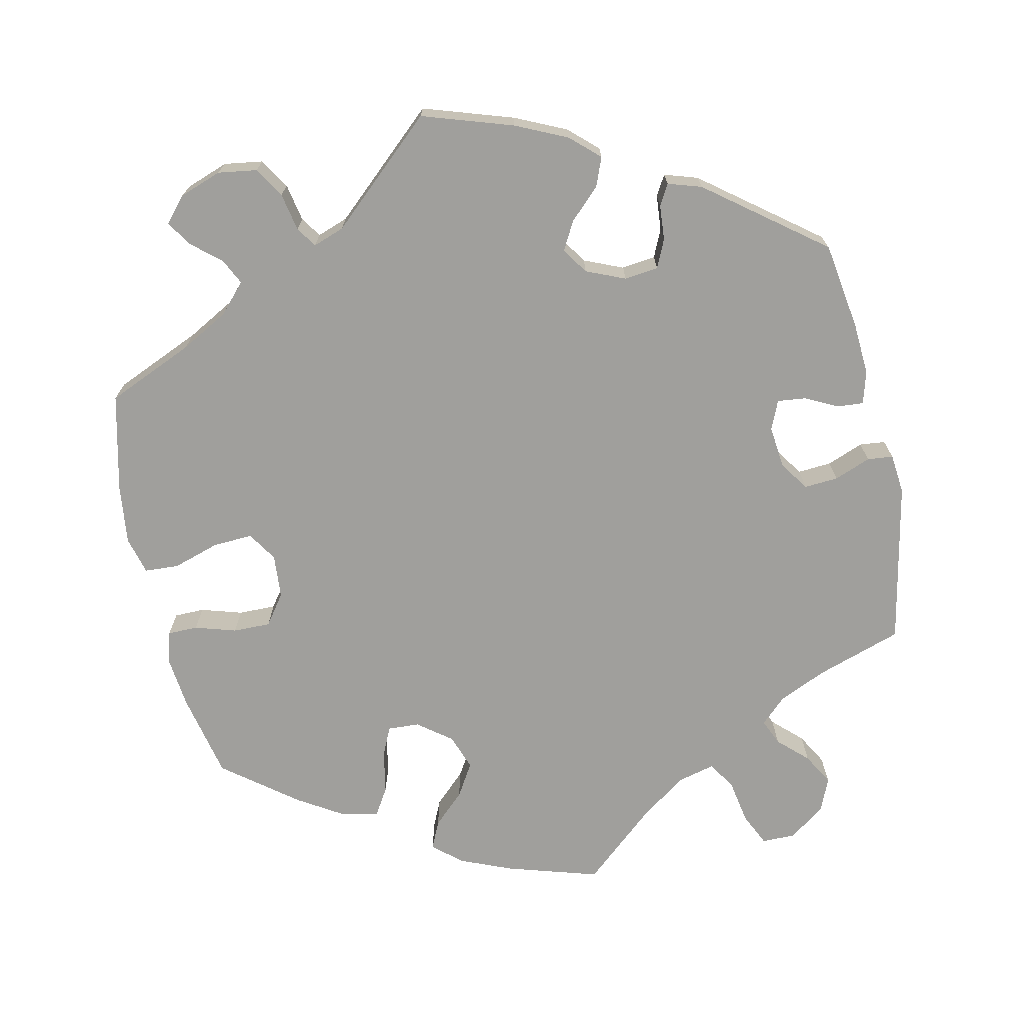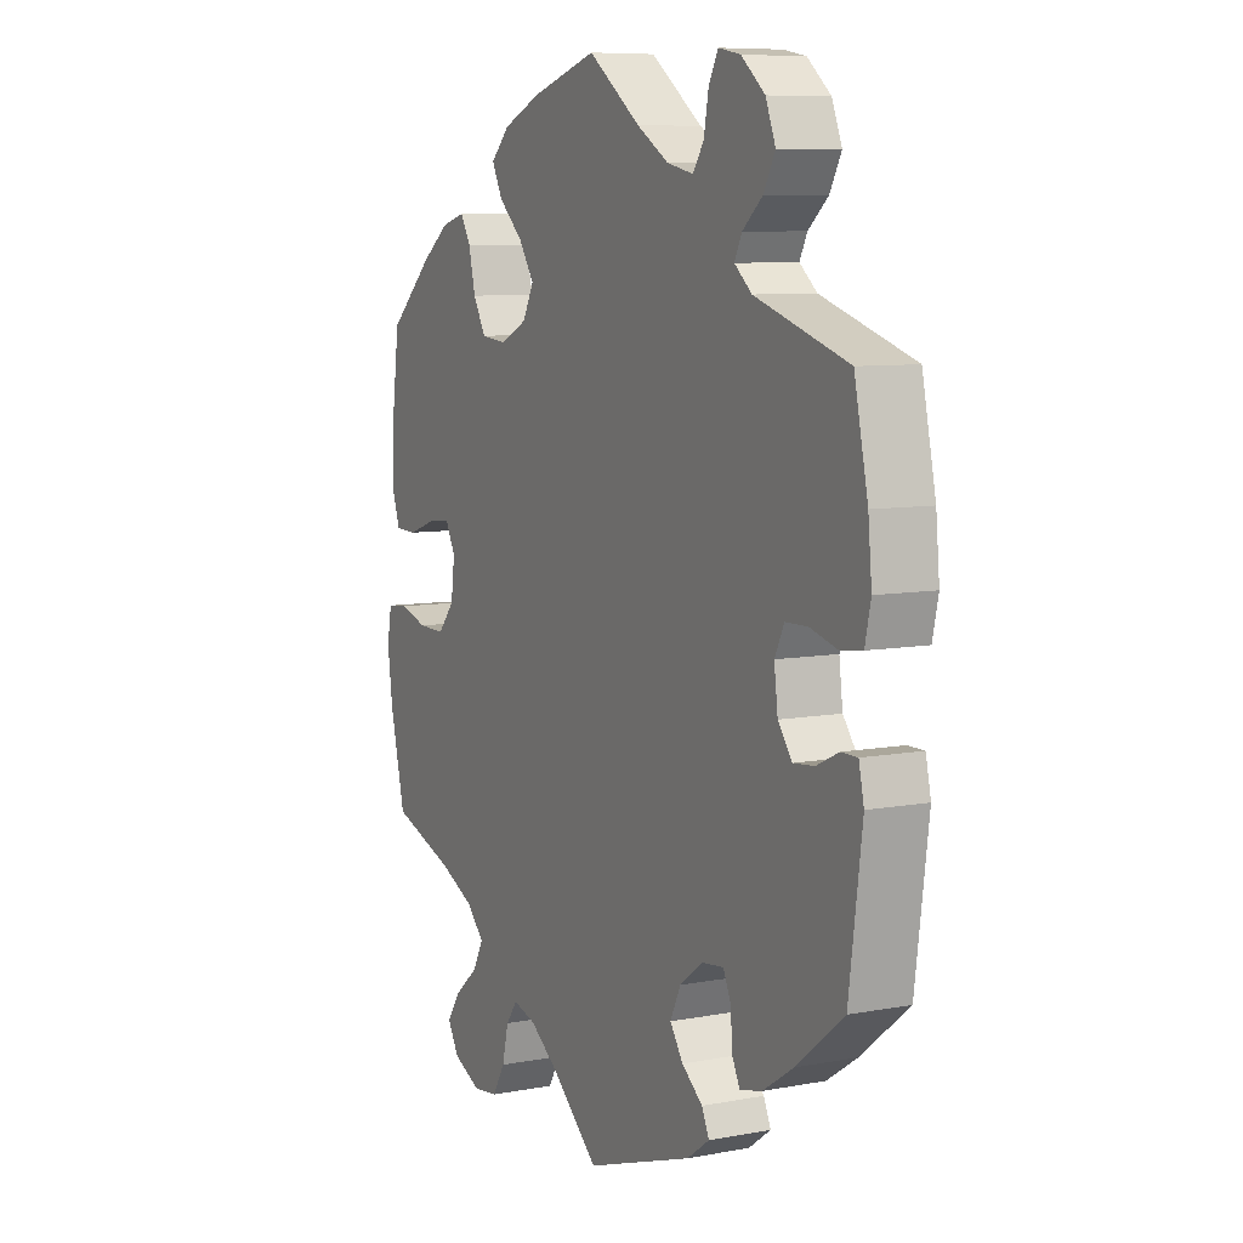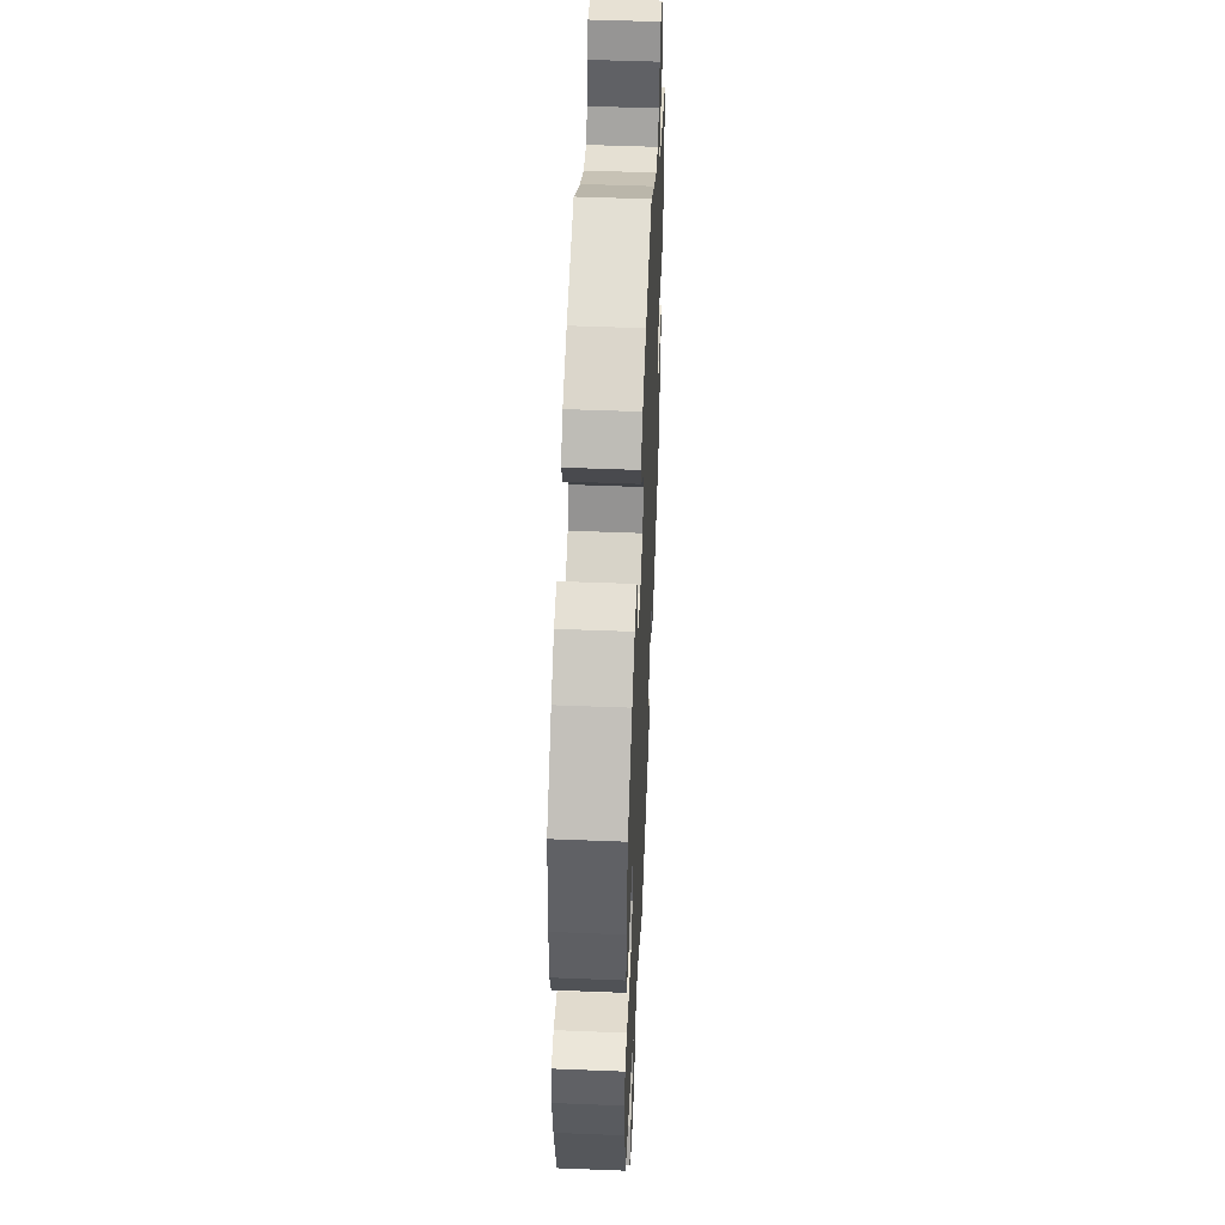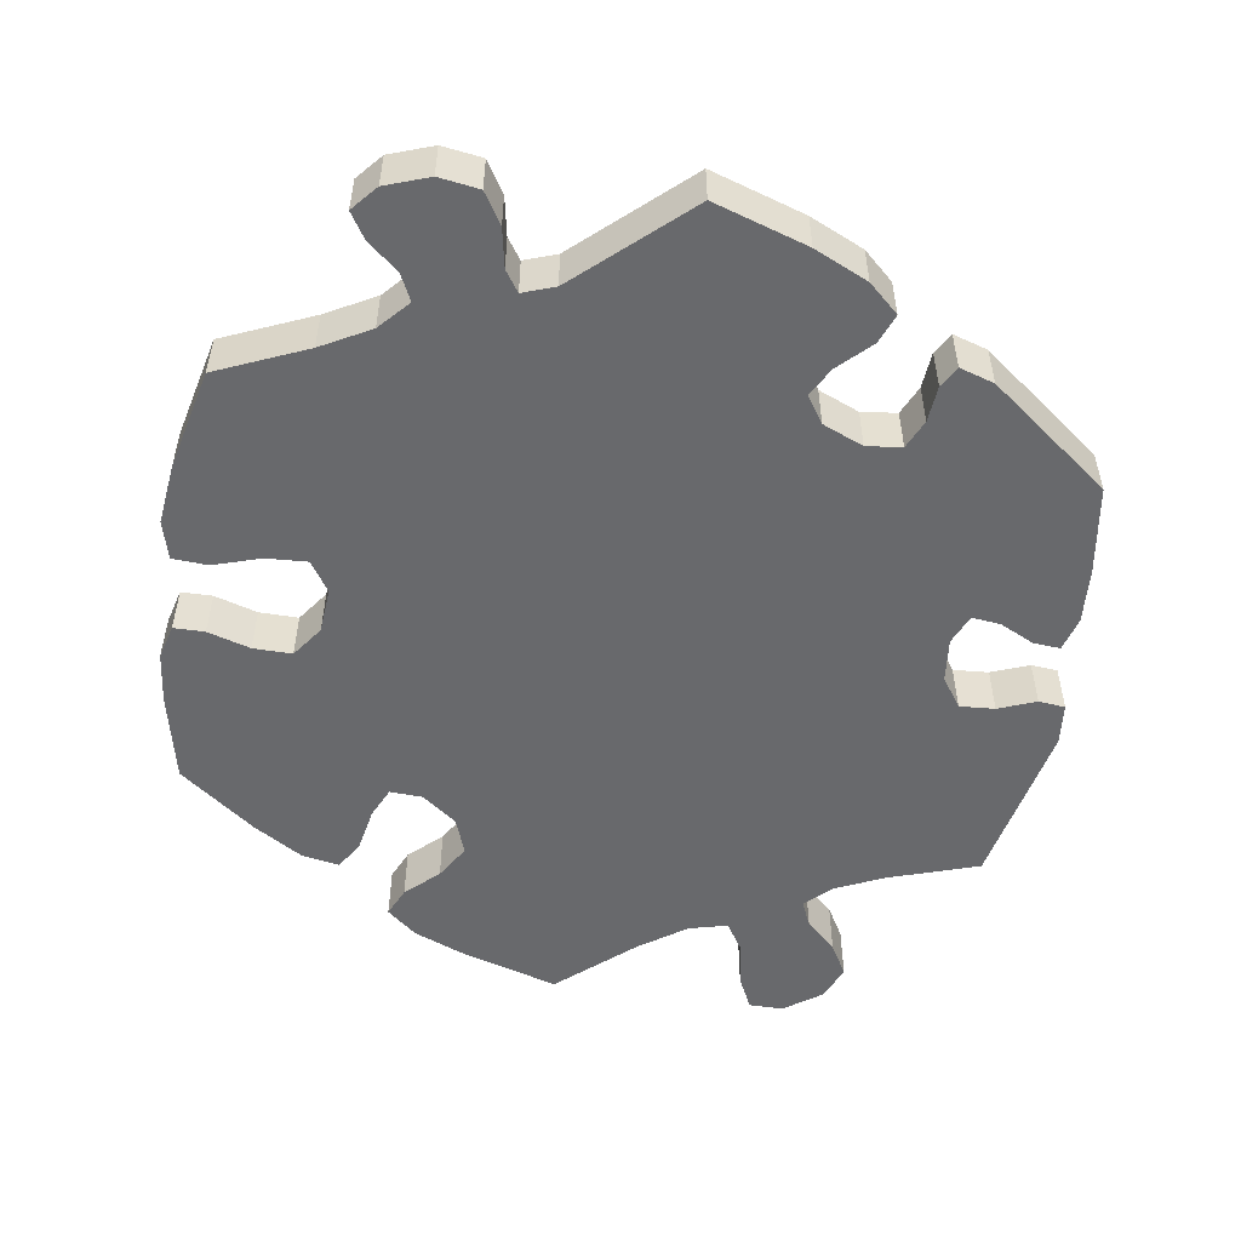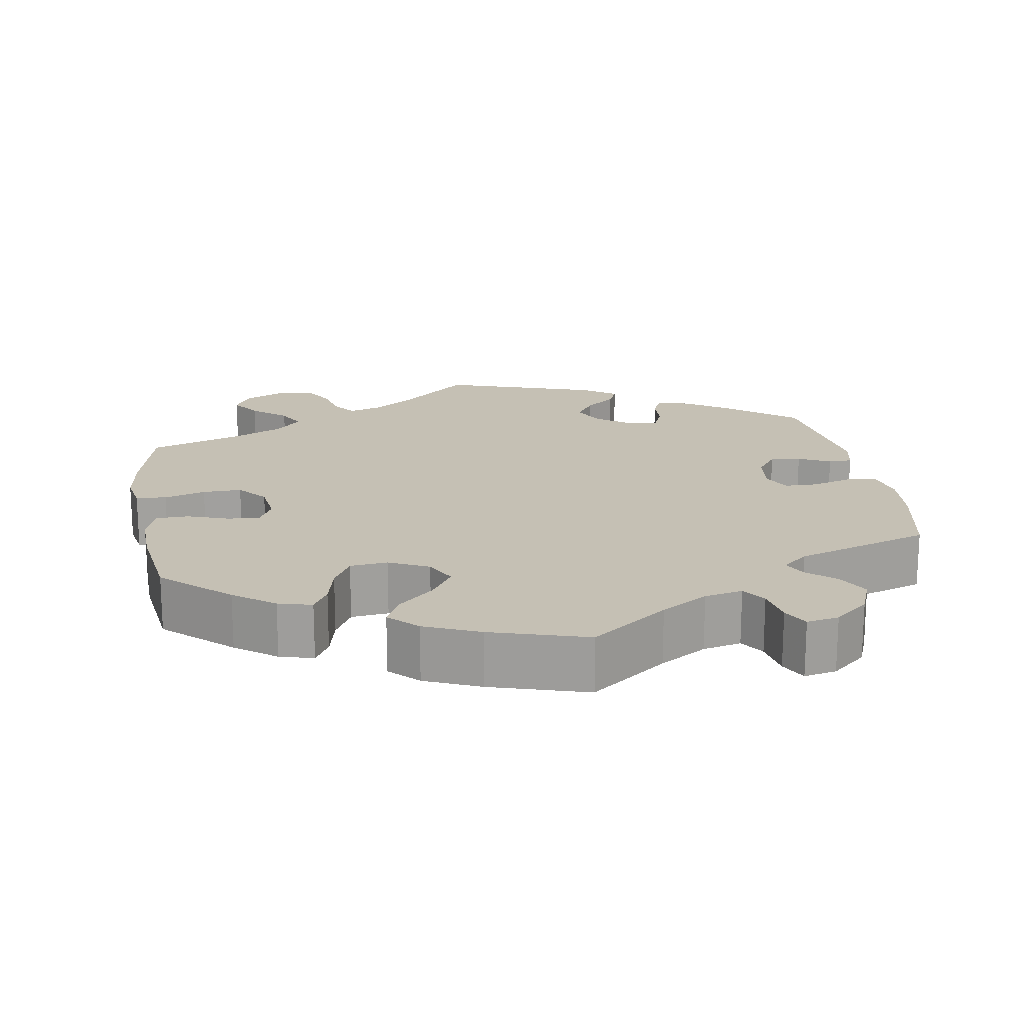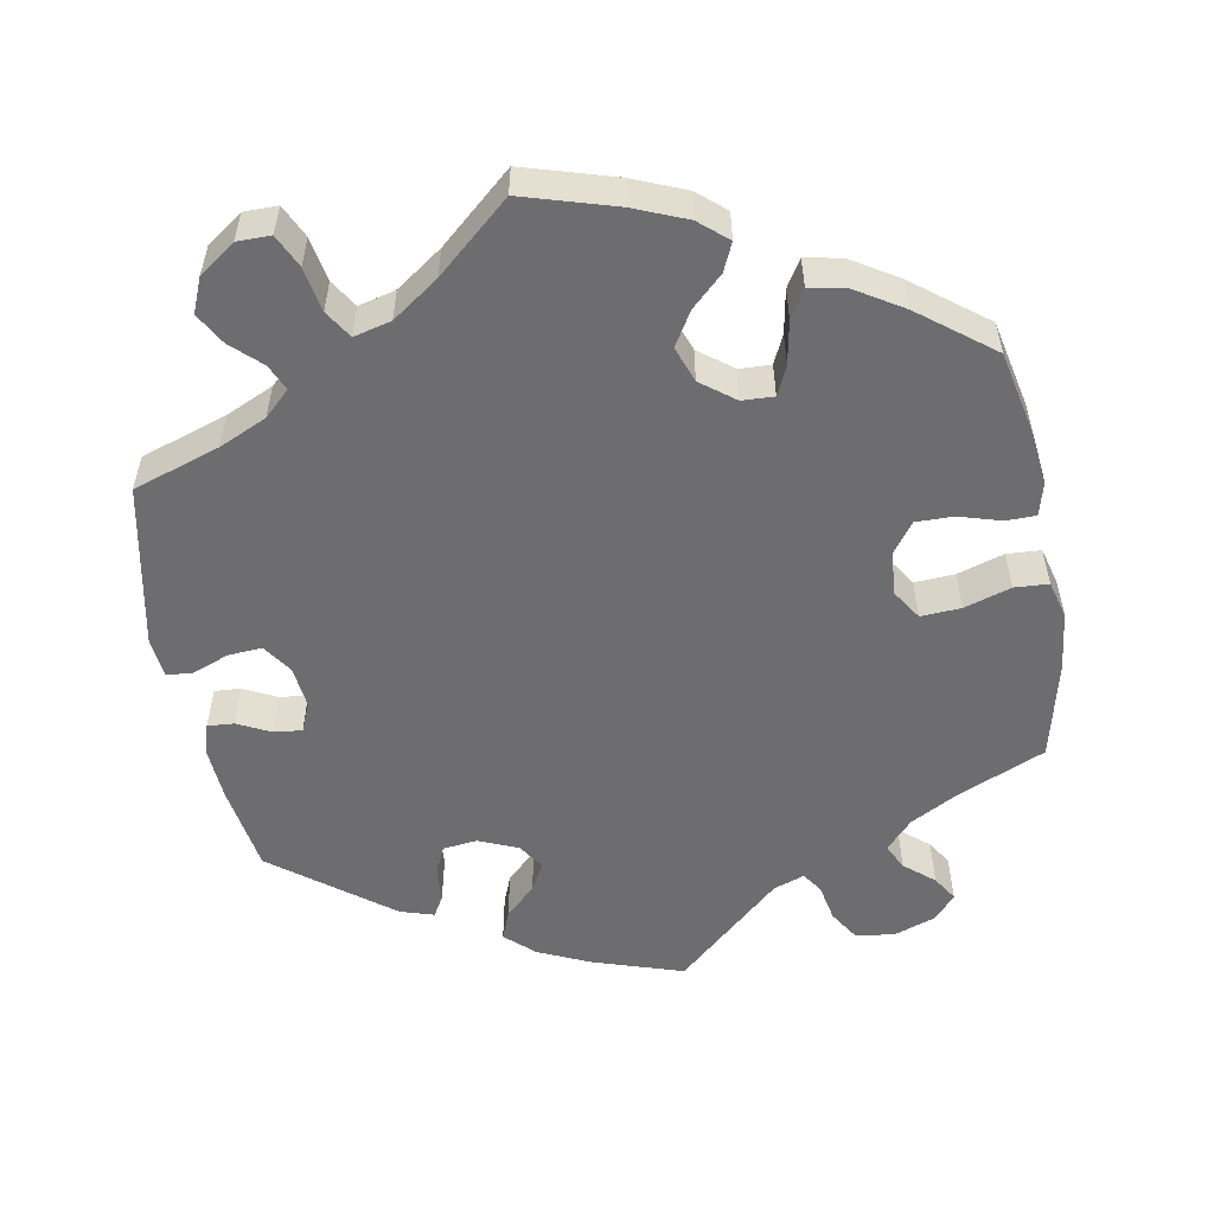
<metadata>
{"format":"obj","ext":"obj","renderer":"f3d","projection":"perspective","resolution":1024,"background":"white","views":[{"elev":-71.2,"azim":72.2,"up":"+Y"},{"elev":8.1,"azim":62.5,"up":"+Z"},{"elev":50.1,"azim":-87.5,"up":"+Z"},{"elev":-52.7,"azim":51.2,"up":"+Y"},{"elev":18.4,"azim":-9.5,"up":"+Y"},{"elev":-54.1,"azim":-109.7,"up":"+Y"}]}
</metadata>
<code>
v 0.526 0.07 0.167
v 0.533 0.07 0.093
v 0.522 0.07 0.043
v 0.482 0.07 0.037
v 0.428 0.07 0.052
v 0.386 0.07 0.051
v 0.368 0.07 0.014
v 0.375 0.07 -0.041
v 0.402 0.07 -0.077
v 0.442 0.07 -0.073
v 0.484 0.07 -0.053
v 0.515 0.07 -0.053
v 0.525 0.07 -0.098
v 0.5 0.07 -0.289
v 0.409 0.07 -0.362
v 0.352 0.07 -0.4
v 0.309 0.07 -0.411
v 0.294 0.07 -0.38
v 0.291 0.07 -0.332
v 0.276 0.07 -0.298
v 0.235 0.07 -0.303
v 0.19 0.07 -0.336
v 0.17 0.07 -0.378
v 0.195 0.07 -0.415
v 0.235 0.07 -0.447
v 0.249 0.07 -0.478
v 0.206 0.07 -0.509
v 0 0.07 -0.578
v -0.089 0.07 -0.499
v -0.145 0.07 -0.459
v -0.189 0.07 -0.446
v -0.211 0.07 -0.476
v -0.223 0.07 -0.527
v -0.247 0.07 -0.568
v -0.295 0.07 -0.574
v -0.348 0.07 -0.55
v -0.37 0.07 -0.512
v -0.343 0.07 -0.473
v -0.298 0.07 -0.435
v -0.278 0.07 -0.397
v -0.313 0.07 -0.361
v -0.38 0.07 -0.33
v -0.5 0.07 -0.289
v -0.529 0.07 -0.167
v -0.539 0.07 -0.093
v -0.53 0.07 -0.045
v -0.49 0.07 -0.041
v -0.436 0.07 -0.057
v -0.385 0.07 -0.058
v -0.353 0.07 -0.02
v -0.346 0.07 0.035
v -0.365 0.07 0.072
v -0.407 0.07 0.068
v -0.461 0.07 0.049
v -0.503 0.07 0.05
v -0.519 0.07 0.096
v -0.517 0.07 0.168
v -0.501 0.07 0.288
v -0.415 0.07 0.366
v -0.362 0.07 0.405
v -0.318 0.07 0.417
v -0.298 0.07 0.383
v -0.285 0.07 0.328
v -0.261 0.07 0.285
v -0.212 0.07 0.28
v -0.16 0.07 0.305
v -0.139 0.07 0.346
v -0.168 0.07 0.39
v -0.215 0.07 0.433
v -0.235 0.07 0.473
v -0.199 0.07 0.509
v -0.127 0.07 0.54
v -0.001 0.07 0.578
v 0.099 0.07 0.504
v 0.16 0.07 0.467
v 0.21 0.07 0.456
v 0.231 0.07 0.487
v 0.24 0.07 0.537
v 0.258 0.07 0.571
v 0.3 0.07 0.563
v 0.345 0.07 0.525
v 0.364 0.07 0.477
v 0.342 0.07 0.436
v 0.304 0.07 0.403
v 0.29 0.07 0.374
v 0.323 0.07 0.346
v 0.5 0.07 0.289
v 0.526 0 0.167
v 0.533 0 0.093
v 0.522 0 0.043
v 0.482 0 0.037
v 0.428 0 0.052
v 0.386 0 0.051
v 0.368 0 0.014
v 0.375 0 -0.041
v 0.402 0 -0.077
v 0.442 0 -0.073
v 0.484 0 -0.053
v 0.515 0 -0.053
v 0.525 0 -0.098
v 0.5 0 -0.289
v 0.409 0 -0.362
v 0.352 0 -0.4
v 0.309 0 -0.411
v 0.294 0 -0.38
v 0.291 0 -0.332
v 0.276 0 -0.298
v 0.235 0 -0.303
v 0.19 0 -0.336
v 0.17 0 -0.378
v 0.195 0 -0.415
v 0.235 0 -0.447
v 0.249 0 -0.478
v 0.206 0 -0.509
v 0 0 -0.578
v -0.089 0 -0.499
v -0.145 0 -0.459
v -0.189 0 -0.446
v -0.211 0 -0.476
v -0.223 0 -0.527
v -0.247 0 -0.568
v -0.295 0 -0.574
v -0.348 0 -0.55
v -0.37 0 -0.512
v -0.343 0 -0.473
v -0.298 0 -0.435
v -0.278 0 -0.397
v -0.313 0 -0.361
v -0.38 0 -0.33
v -0.5 0 -0.289
v -0.529 0 -0.167
v -0.539 0 -0.093
v -0.53 0 -0.045
v -0.49 0 -0.041
v -0.436 0 -0.057
v -0.385 0 -0.058
v -0.353 0 -0.02
v -0.346 0 0.035
v -0.365 0 0.072
v -0.407 0 0.068
v -0.461 0 0.049
v -0.503 0 0.05
v -0.519 0 0.096
v -0.517 0 0.168
v -0.501 0 0.288
v -0.415 0 0.366
v -0.362 0 0.405
v -0.318 0 0.417
v -0.298 0 0.383
v -0.285 0 0.328
v -0.261 0 0.285
v -0.212 0 0.28
v -0.16 0 0.305
v -0.139 0 0.346
v -0.168 0 0.39
v -0.215 0 0.433
v -0.235 0 0.473
v -0.199 0 0.509
v -0.127 0 0.54
v -0.001 0 0.578
v 0.099 0 0.504
v 0.16 0 0.467
v 0.21 0 0.456
v 0.231 0 0.487
v 0.24 0 0.537
v 0.258 0 0.571
v 0.3 0 0.563
v 0.345 0 0.525
v 0.364 0 0.477
v 0.342 0 0.436
v 0.304 0 0.403
v 0.29 0 0.374
v 0.323 0 0.346
v 0.5 0 0.289
f 86 87 1 2
f 85 86 2 3
f 81 82 83 84
f 81 84 85
f 80 81 85
f 77 78 79 80
f 76 77 80 85
f 75 76 85 3
f 71 72 73 74
f 68 69 70 71
f 67 68 71 74
f 66 67 74 75
f 60 61 62 63
f 60 63 64
f 59 60 64
f 58 59 64
f 57 58 64 65
f 53 54 55 56
f 52 53 56 57
f 45 46 47 48
f 45 48 49
f 42 43 44 45
f 41 42 45 49
f 40 41 49 50
f 36 37 38 39
f 36 39 40
f 35 36 40
f 32 33 34 35
f 31 32 35 40
f 30 31 40 50
f 26 27 28 29
f 24 25 26 29
f 23 24 29 30
f 22 23 30 50
f 16 17 18 19
f 16 19 20
f 15 16 20
f 14 15 20
f 13 14 20
f 10 11 12 13
f 9 10 13 20
f 8 9 20 21
f 75 3 4 5
f 66 75 5 6
f 52 57 65
f 51 52 65 66
f 7 8 21 22
f 22 50 51 66
f 6 7 22 66
f 89 88 174 173
f 90 89 173 172
f 171 170 169 168
f 172 171 168
f 172 168 167
f 167 166 165 164
f 172 167 164 163
f 90 172 163 162
f 161 160 159 158
f 158 157 156 155
f 161 158 155 154
f 162 161 154 153
f 150 149 148 147
f 151 150 147
f 151 147 146
f 151 146 145
f 152 151 145 144
f 143 142 141 140
f 144 143 140 139
f 135 134 133 132
f 136 135 132
f 132 131 130 129
f 136 132 129 128
f 137 136 128 127
f 126 125 124 123
f 127 126 123
f 127 123 122
f 122 121 120 119
f 127 122 119 118
f 137 127 118 117
f 116 115 114 113
f 116 113 112 111
f 117 116 111 110
f 137 117 110 109
f 106 105 104 103
f 107 106 103
f 107 103 102
f 107 102 101
f 107 101 100
f 100 99 98 97
f 107 100 97 96
f 108 107 96 95
f 92 91 90 162
f 93 92 162 153
f 152 144 139
f 153 152 139 138
f 109 108 95 94
f 153 138 137 109
f 153 109 94 93
f 1 88 89 2
f 2 89 90 3
f 3 90 91 4
f 4 91 92 5
f 5 92 93 6
f 6 93 94 7
f 7 94 95 8
f 8 95 96 9
f 9 96 97 10
f 10 97 98 11
f 11 98 99 12
f 12 99 100 13
f 13 100 101 14
f 14 101 102 15
f 15 102 103 16
f 16 103 104 17
f 17 104 105 18
f 18 105 106 19
f 19 106 107 20
f 20 107 108 21
f 21 108 109 22
f 22 109 110 23
f 23 110 111 24
f 24 111 112 25
f 25 112 113 26
f 26 113 114 27
f 27 114 115 28
f 28 115 116 29
f 29 116 117 30
f 30 117 118 31
f 31 118 119 32
f 32 119 120 33
f 33 120 121 34
f 34 121 122 35
f 35 122 123 36
f 36 123 124 37
f 37 124 125 38
f 38 125 126 39
f 39 126 127 40
f 40 127 128 41
f 41 128 129 42
f 42 129 130 43
f 43 130 131 44
f 44 131 132 45
f 45 132 133 46
f 46 133 134 47
f 47 134 135 48
f 48 135 136 49
f 49 136 137 50
f 50 137 138 51
f 51 138 139 52
f 52 139 140 53
f 53 140 141 54
f 54 141 142 55
f 55 142 143 56
f 56 143 144 57
f 57 144 145 58
f 58 145 146 59
f 59 146 147 60
f 60 147 148 61
f 61 148 149 62
f 62 149 150 63
f 63 150 151 64
f 64 151 152 65
f 65 152 153 66
f 66 153 154 67
f 67 154 155 68
f 68 155 156 69
f 69 156 157 70
f 70 157 158 71
f 71 158 159 72
f 72 159 160 73
f 73 160 161 74
f 74 161 162 75
f 75 162 163 76
f 76 163 164 77
f 77 164 165 78
f 78 165 166 79
f 79 166 167 80
f 80 167 168 81
f 81 168 169 82
f 82 169 170 83
f 83 170 171 84
f 84 171 172 85
f 85 172 173 86
f 86 173 174 87
f 87 174 88 1

</code>
